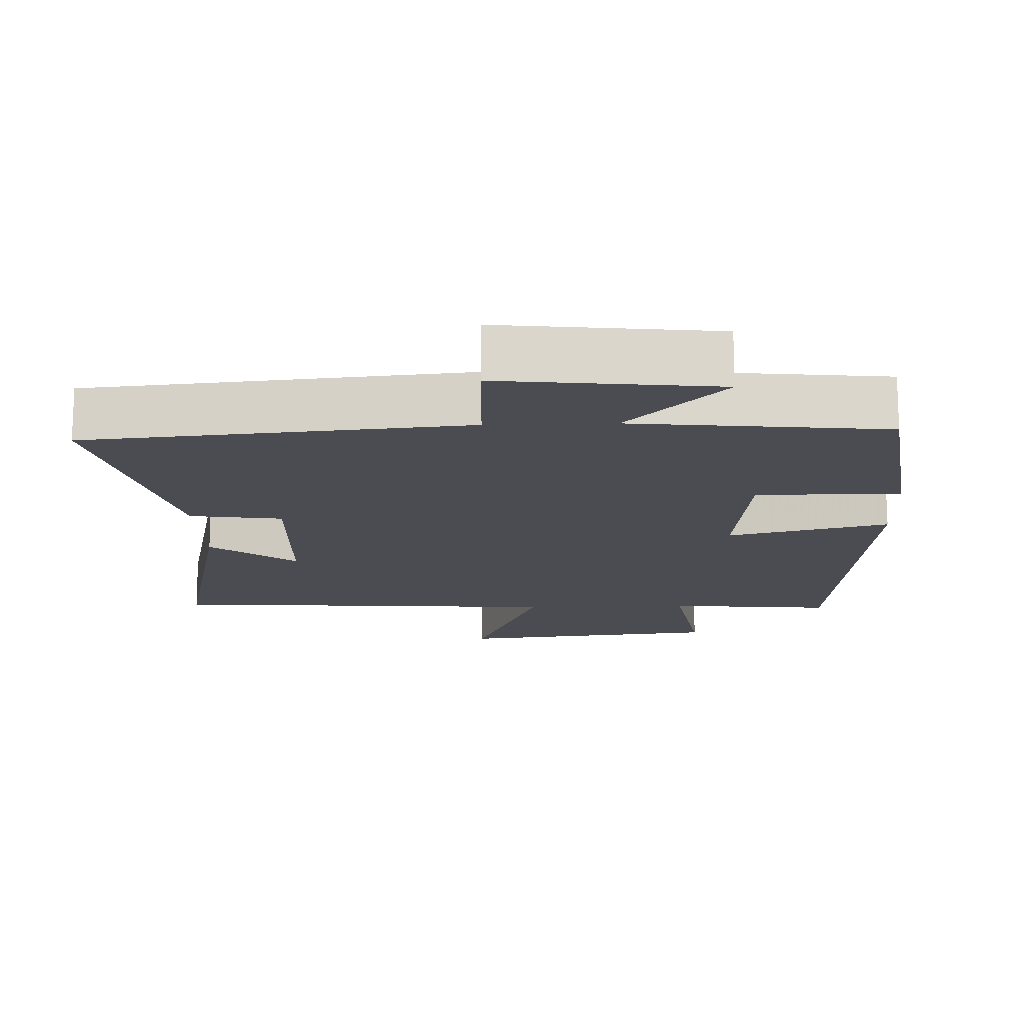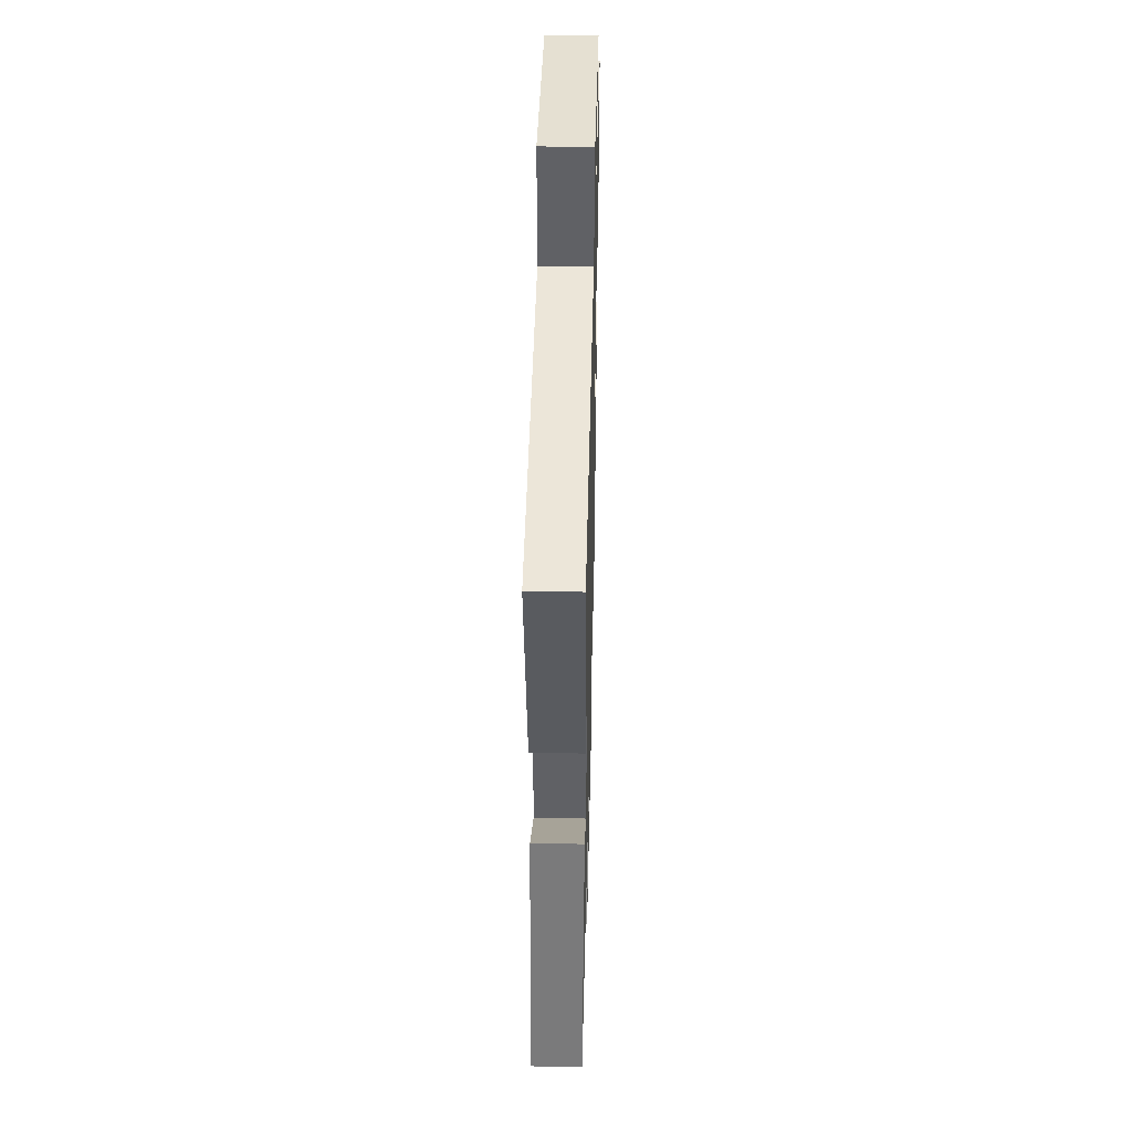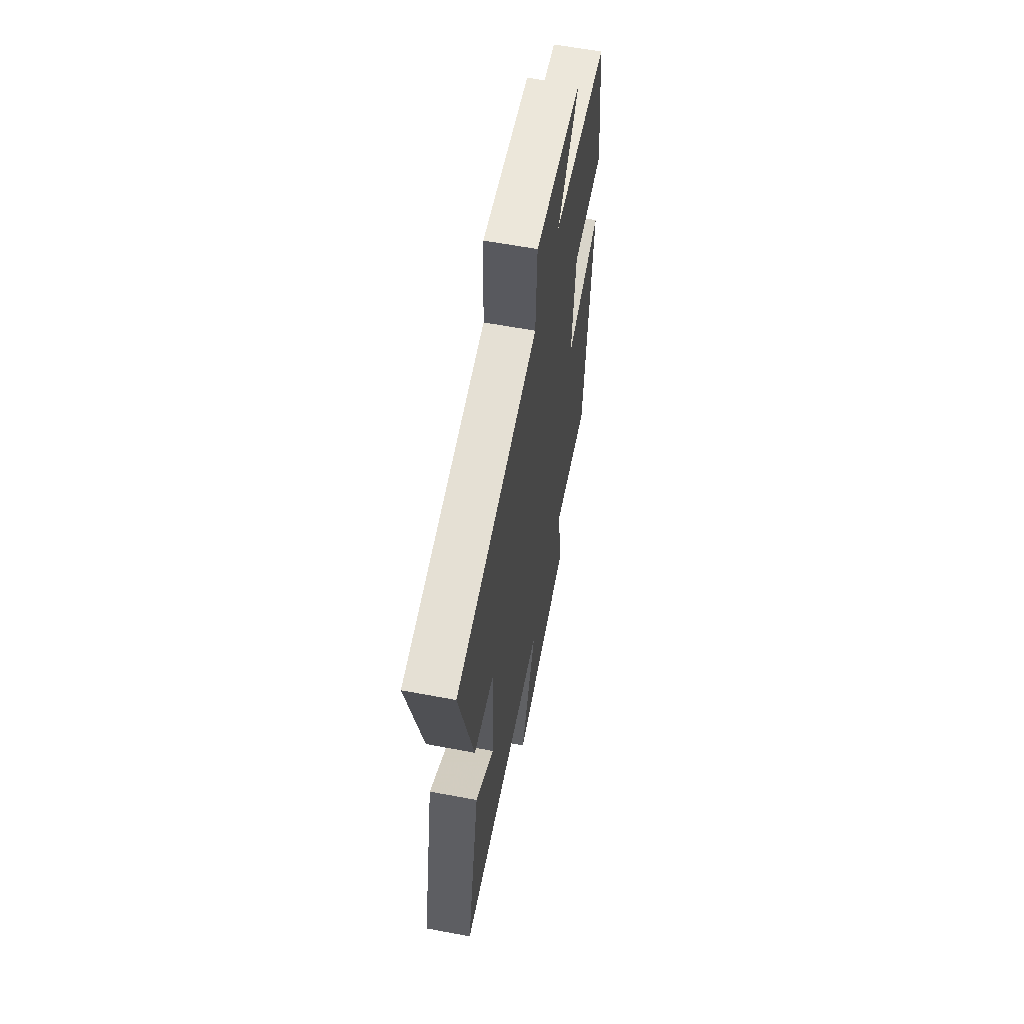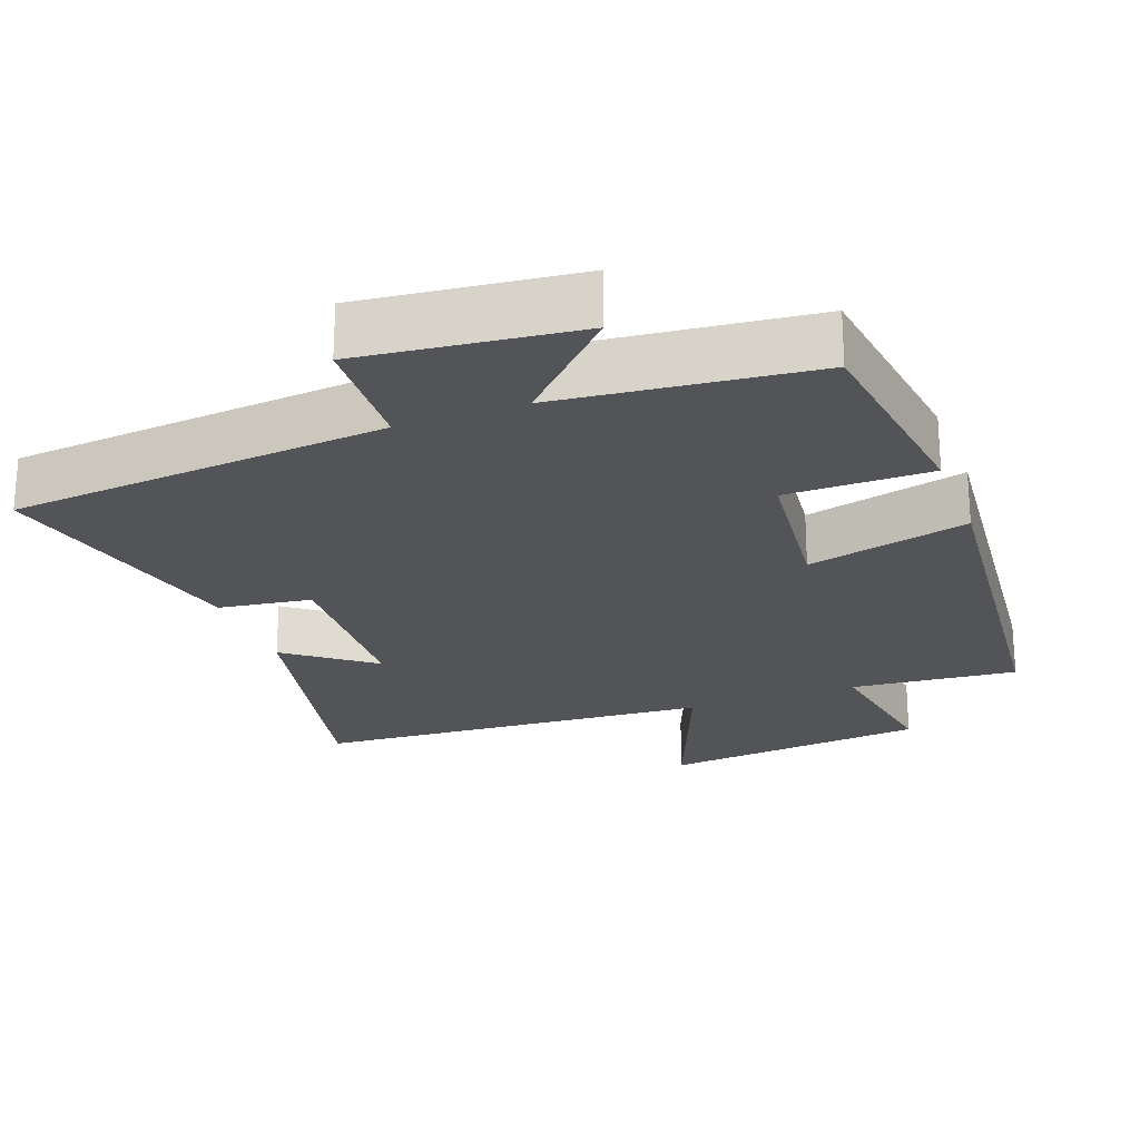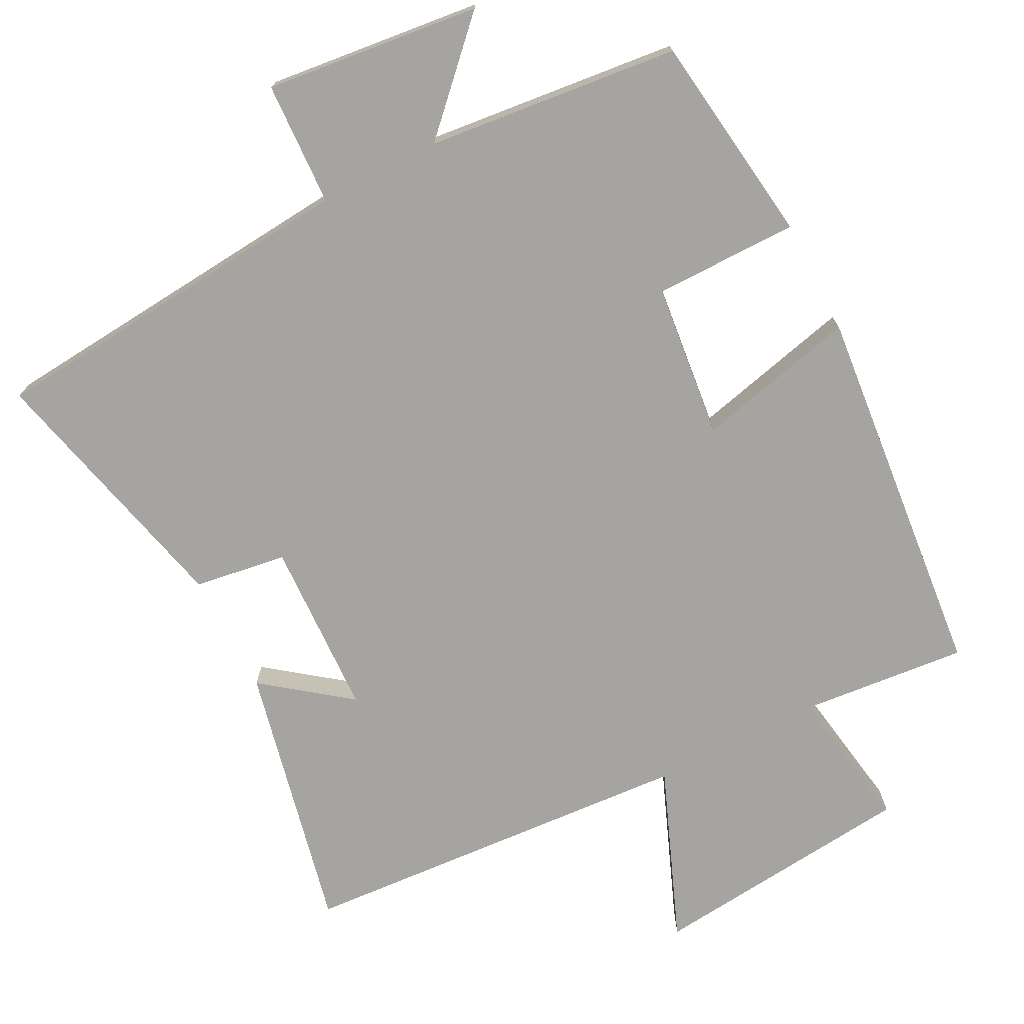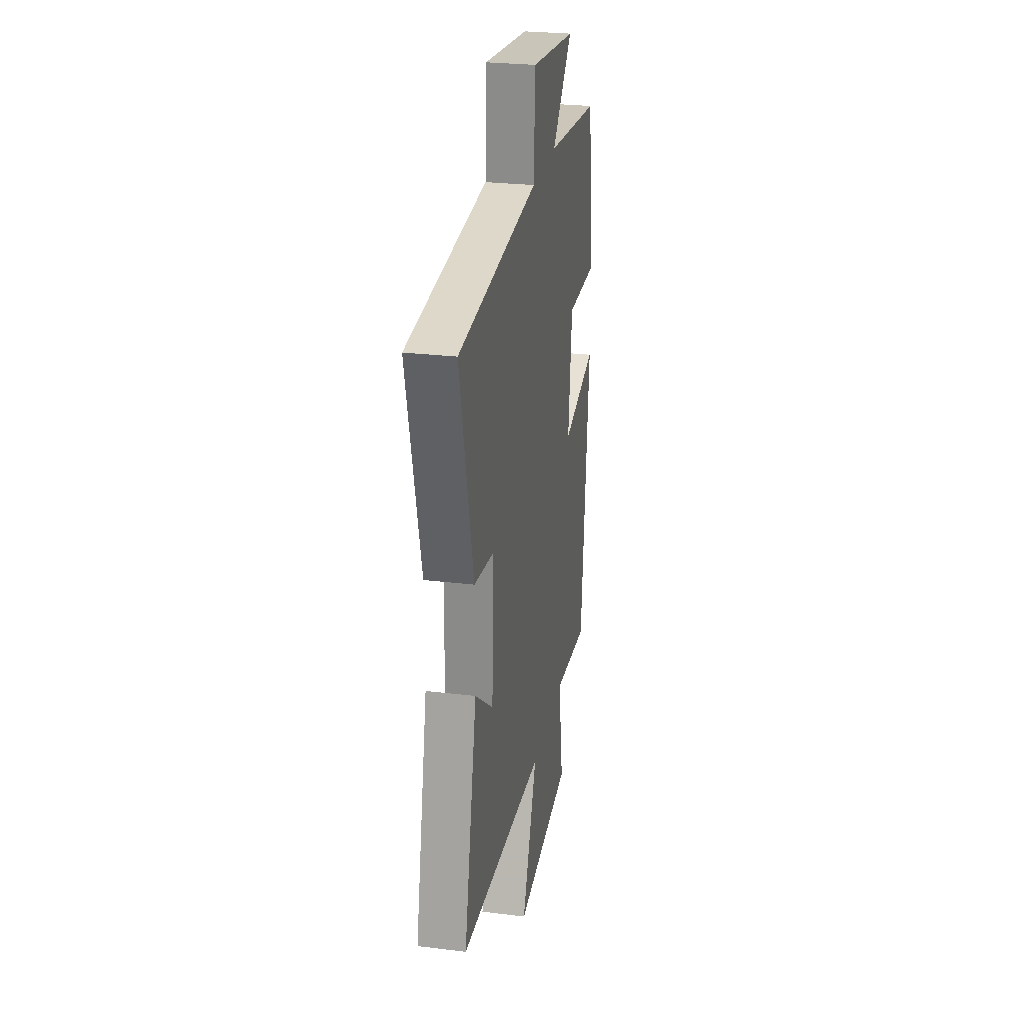
<metadata>
{"format":"obj","ext":"obj","renderer":"f3d","projection":"perspective","resolution":1024,"background":"white","views":[{"elev":-15.5,"azim":2.1,"up":"+Y"},{"elev":44.1,"azim":-88.6,"up":"+Z"},{"elev":60.6,"azim":-79.1,"up":"+Z"},{"elev":-23.3,"azim":20.5,"up":"+Y"},{"elev":-73.5,"azim":27.3,"up":"+Y"},{"elev":26.9,"azim":-79.3,"up":"+Z"}]}
</metadata>
<code>
v -0.589 0.07 0.454
v -0.063 0.07 0.5
v -0.055 0.07 0.672
v 0.245 0.07 0.638
v 0.109 0.07 0.5
v 0.461 0.07 0.462
v 0.5 0.07 0.167
v 0.299 0.07 0.167
v 0.275 0.07 -0.049
v 0.5 0.07 0.005
v 0.448 0.07 -0.522
v 0.216 0.07 -0.5
v 0.249 0.07 -0.703
v -0.123 0.07 -0.741
v -0.026 0.07 -0.5
v -0.582 0.07 -0.461
v -0.5 0.07 -0.087
v -0.381 0.07 -0.178
v -0.371 0.07 0.068
v -0.5 0.07 0.087
v -0.589 0 0.454
v -0.063 0 0.5
v -0.055 0 0.672
v 0.245 0 0.638
v 0.109 0 0.5
v 0.461 0 0.462
v 0.5 0 0.167
v 0.299 0 0.167
v 0.275 0 -0.049
v 0.5 0 0.005
v 0.448 0 -0.522
v 0.216 0 -0.5
v 0.249 0 -0.703
v -0.123 0 -0.741
v -0.026 0 -0.5
v -0.582 0 -0.461
v -0.5 0 -0.087
v -0.381 0 -0.178
v -0.371 0 0.068
v -0.5 0 0.087
f 19 20 1 2
f 18 19 2
f 15 16 17 18
f 15 18 2
f 12 13 14 15
f 12 15 2 3
f 9 10 11 12
f 8 9 12 3
f 5 6 7 8
f 5 8 3
f 3 4 5
f 22 21 40 39
f 22 39 38
f 38 37 36 35
f 22 38 35
f 35 34 33 32
f 23 22 35 32
f 32 31 30 29
f 23 32 29 28
f 28 27 26 25
f 23 28 25
f 25 24 23
f 1 21 22 2
f 2 22 23 3
f 3 23 24 4
f 4 24 25 5
f 5 25 26 6
f 6 26 27 7
f 7 27 28 8
f 8 28 29 9
f 9 29 30 10
f 10 30 31 11
f 11 31 32 12
f 12 32 33 13
f 13 33 34 14
f 14 34 35 15
f 15 35 36 16
f 16 36 37 17
f 17 37 38 18
f 18 38 39 19
f 19 39 40 20
f 20 40 21 1

</code>
